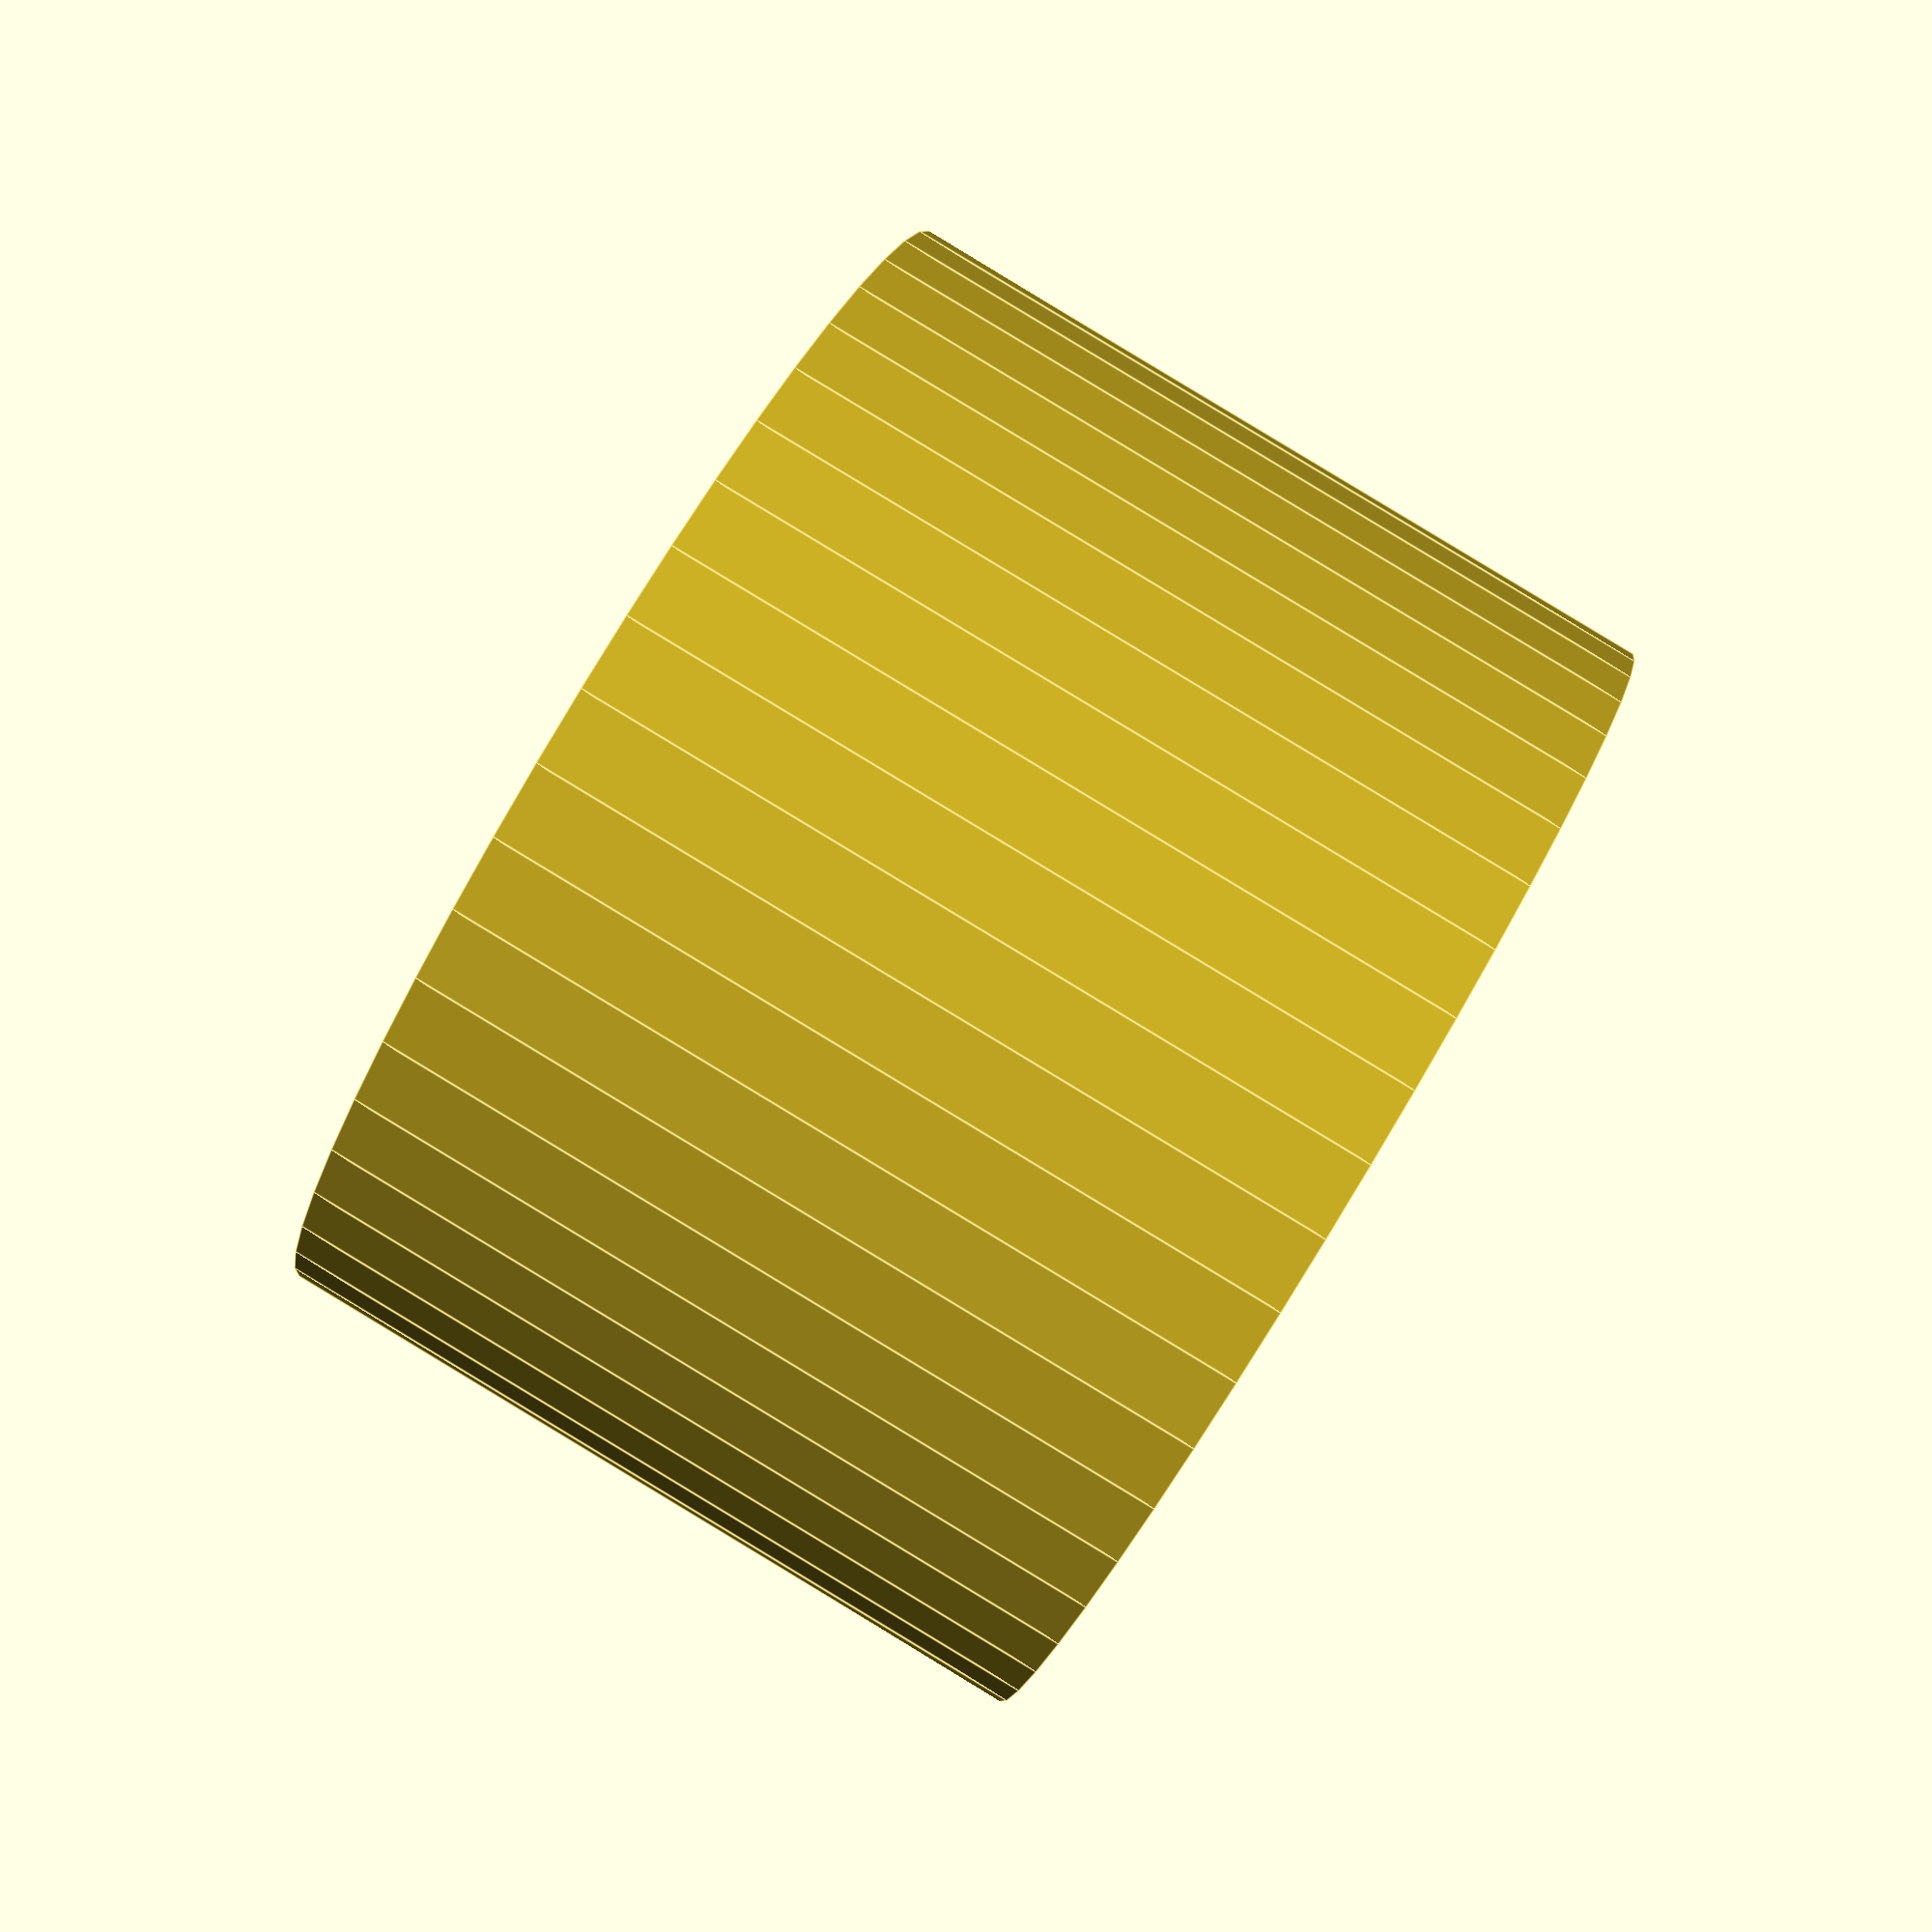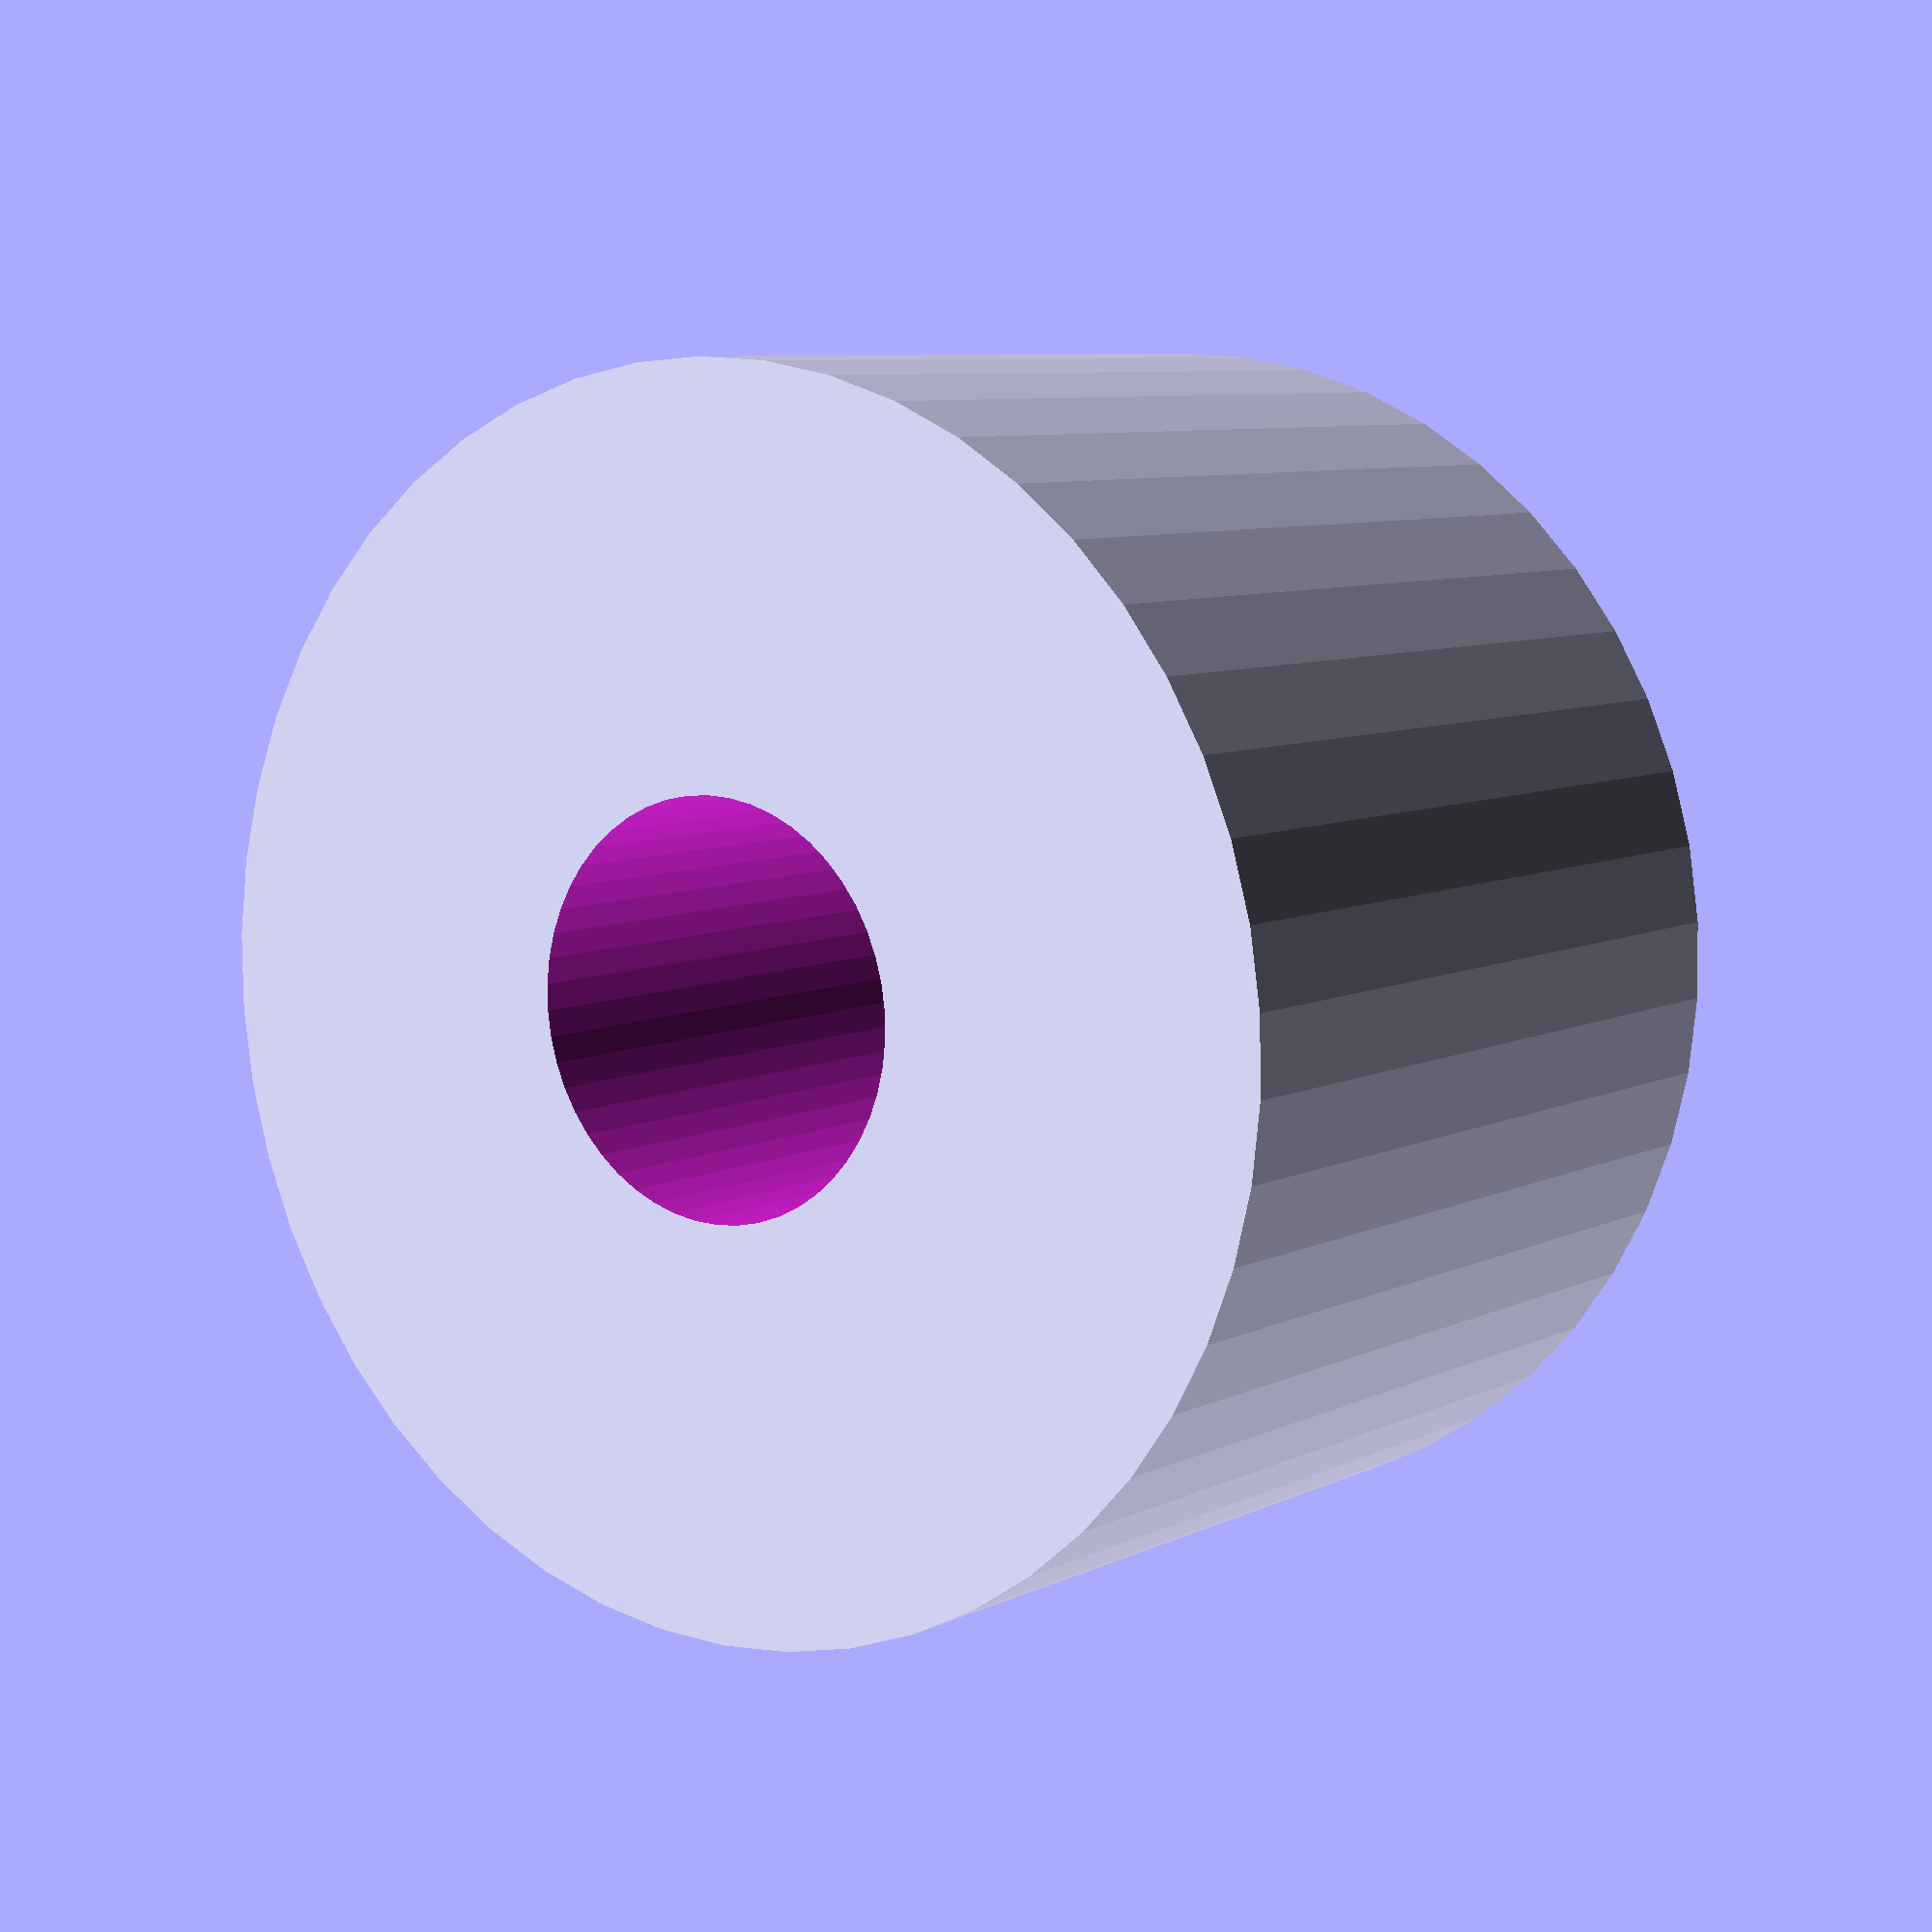
<openscad>
$fn = 50;


difference() {
	union() {
		translate(v = [0, 0, -12.0000000000]) {
			cylinder(h = 24, r = 18.0000000000);
		}
	}
	union() {
		translate(v = [0, 0, -100.0000000000]) {
			cylinder(h = 200, r = 6);
		}
	}
}
</openscad>
<views>
elev=272.0 azim=282.9 roll=121.1 proj=p view=edges
elev=172.6 azim=355.5 roll=144.1 proj=p view=solid
</views>
